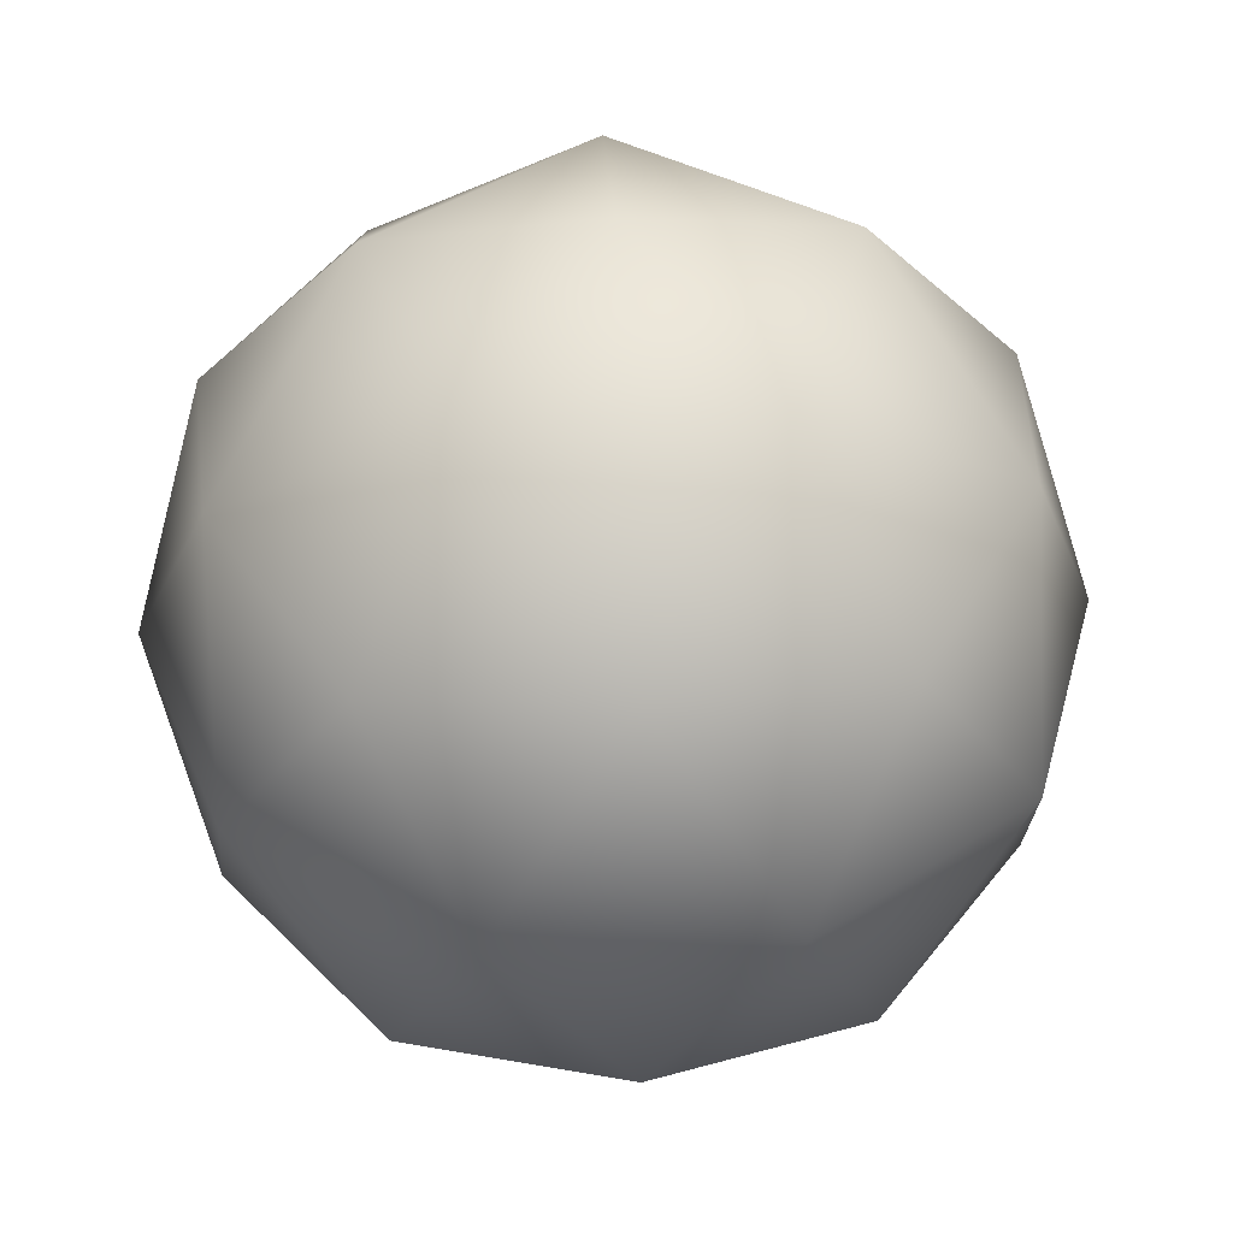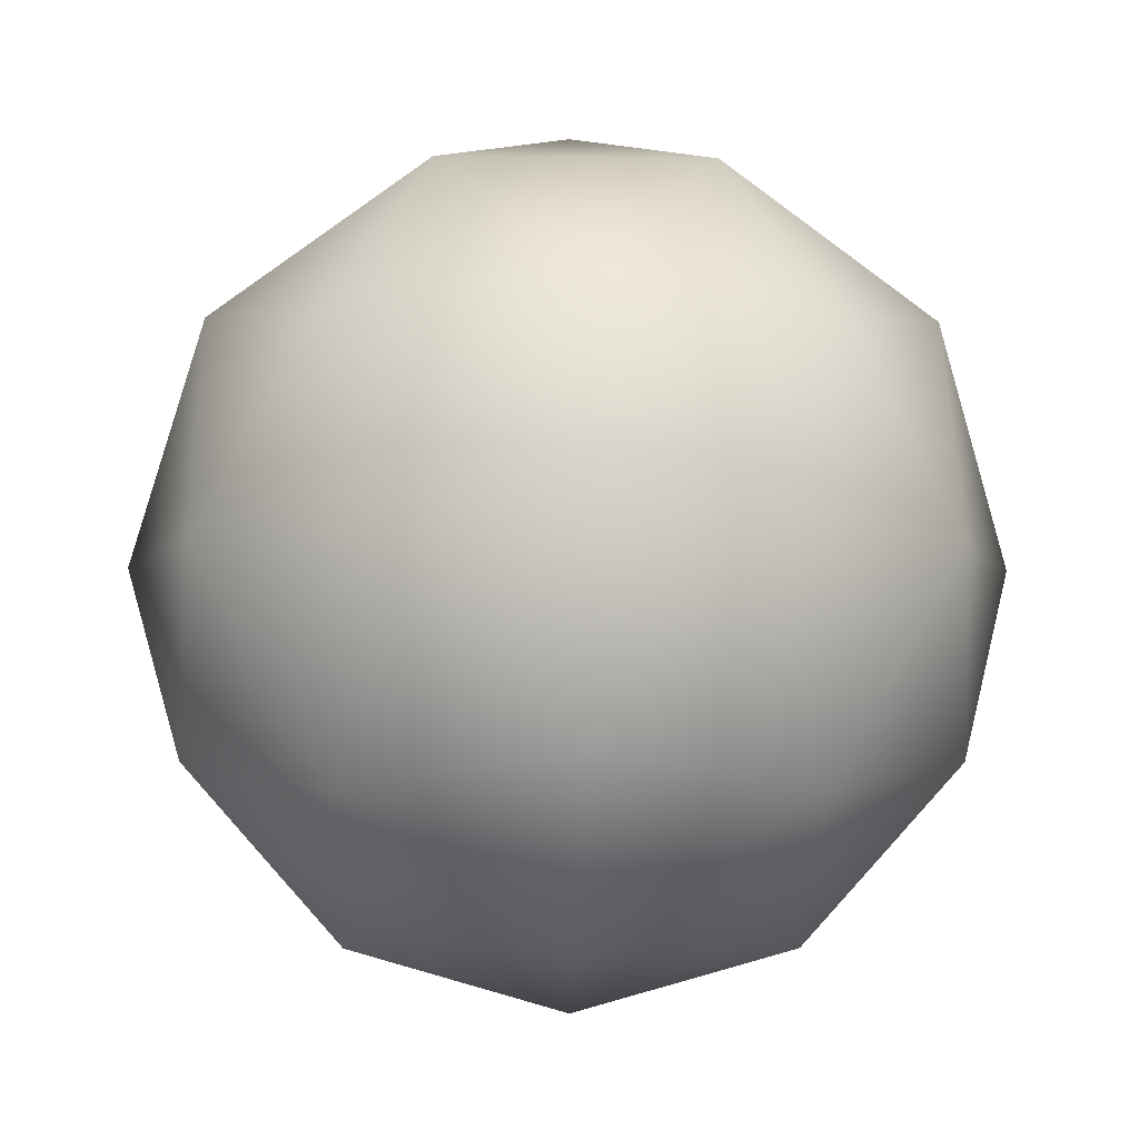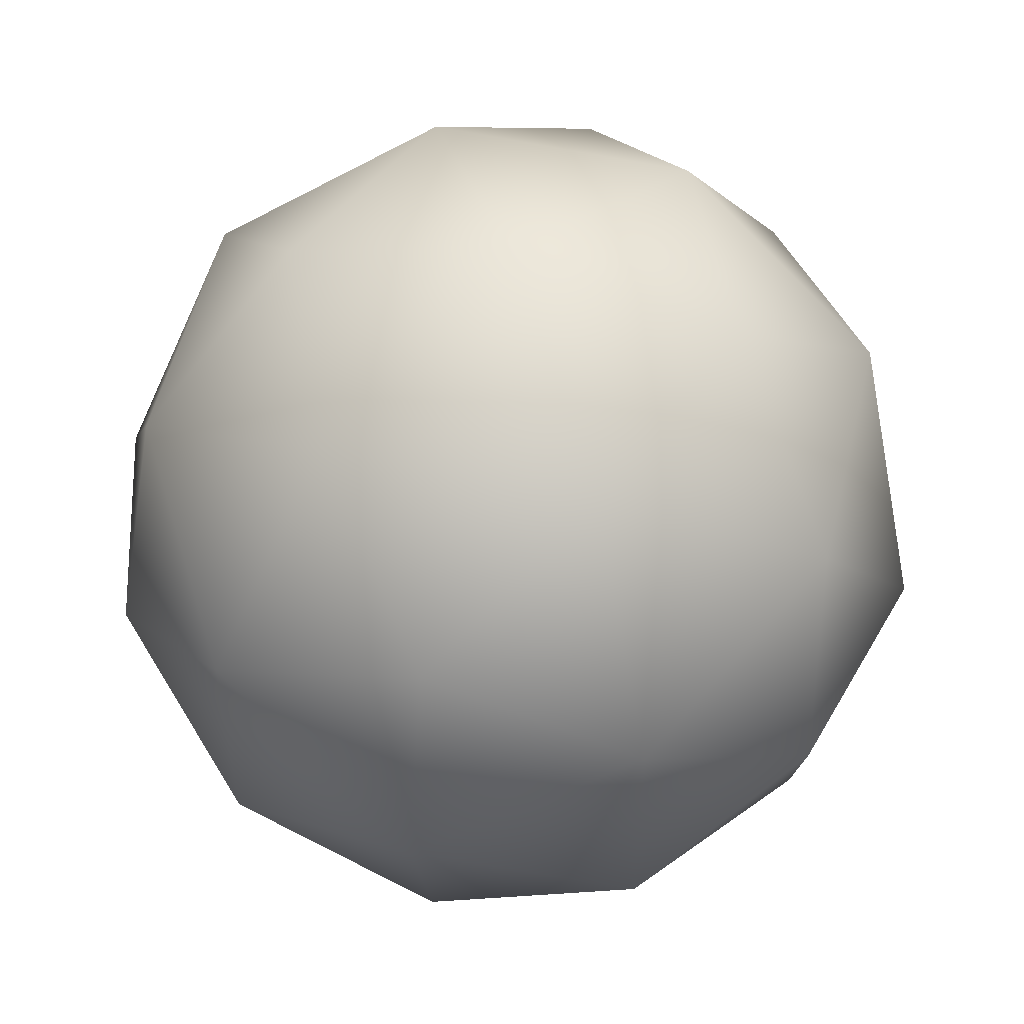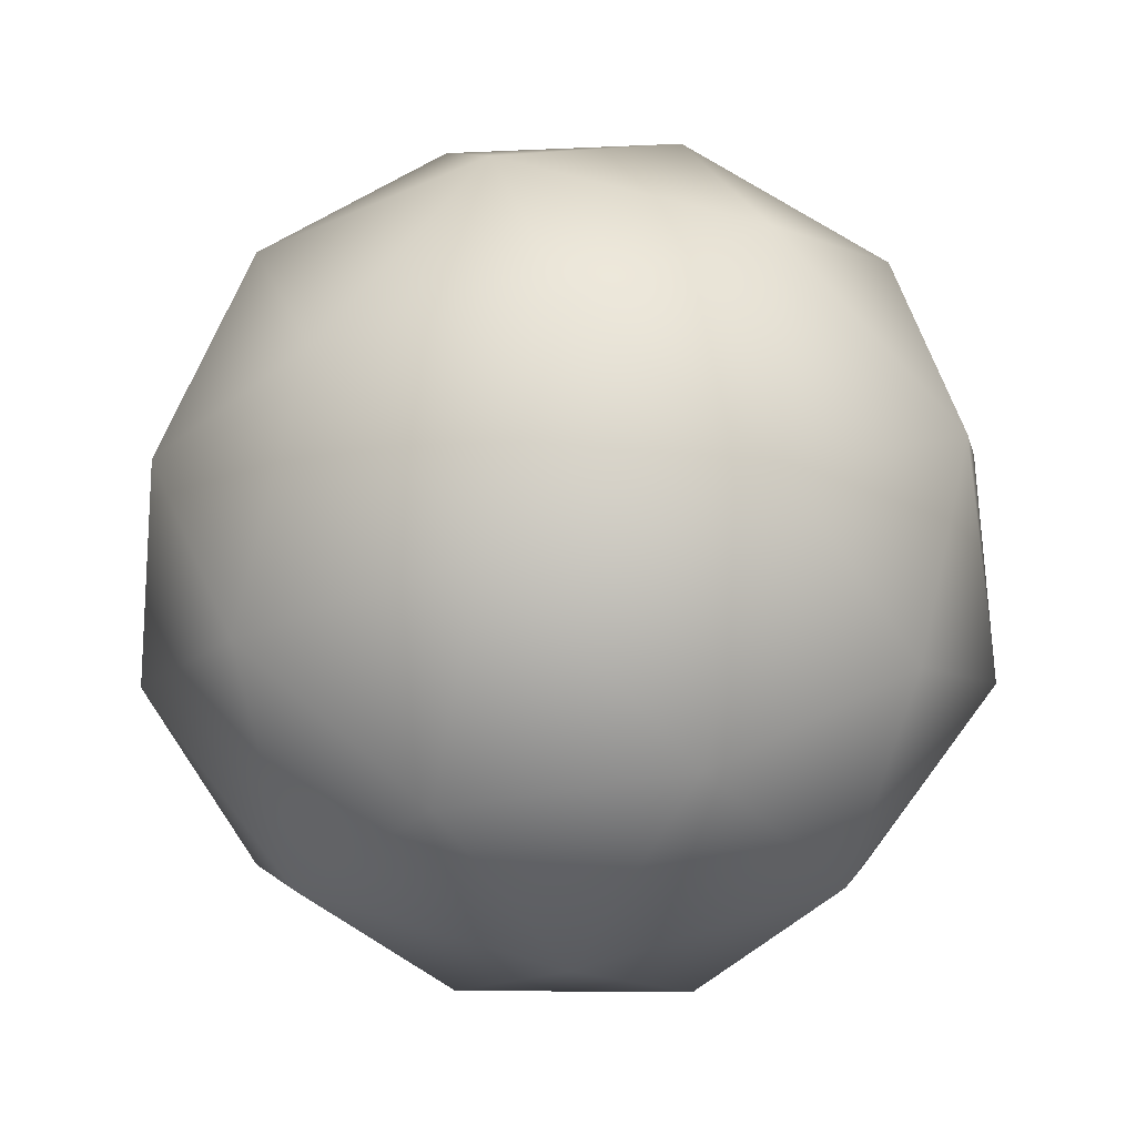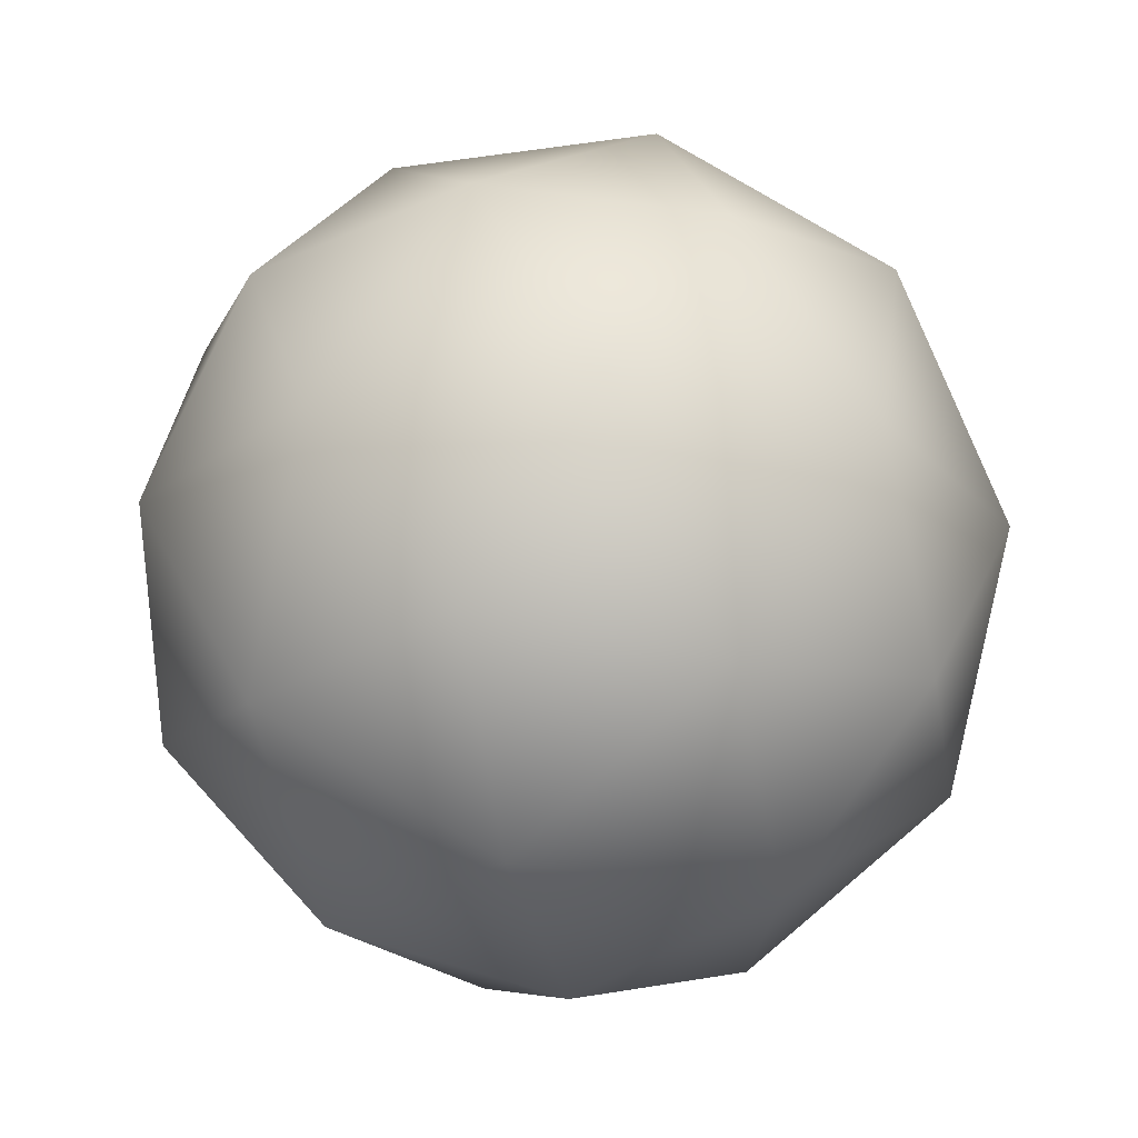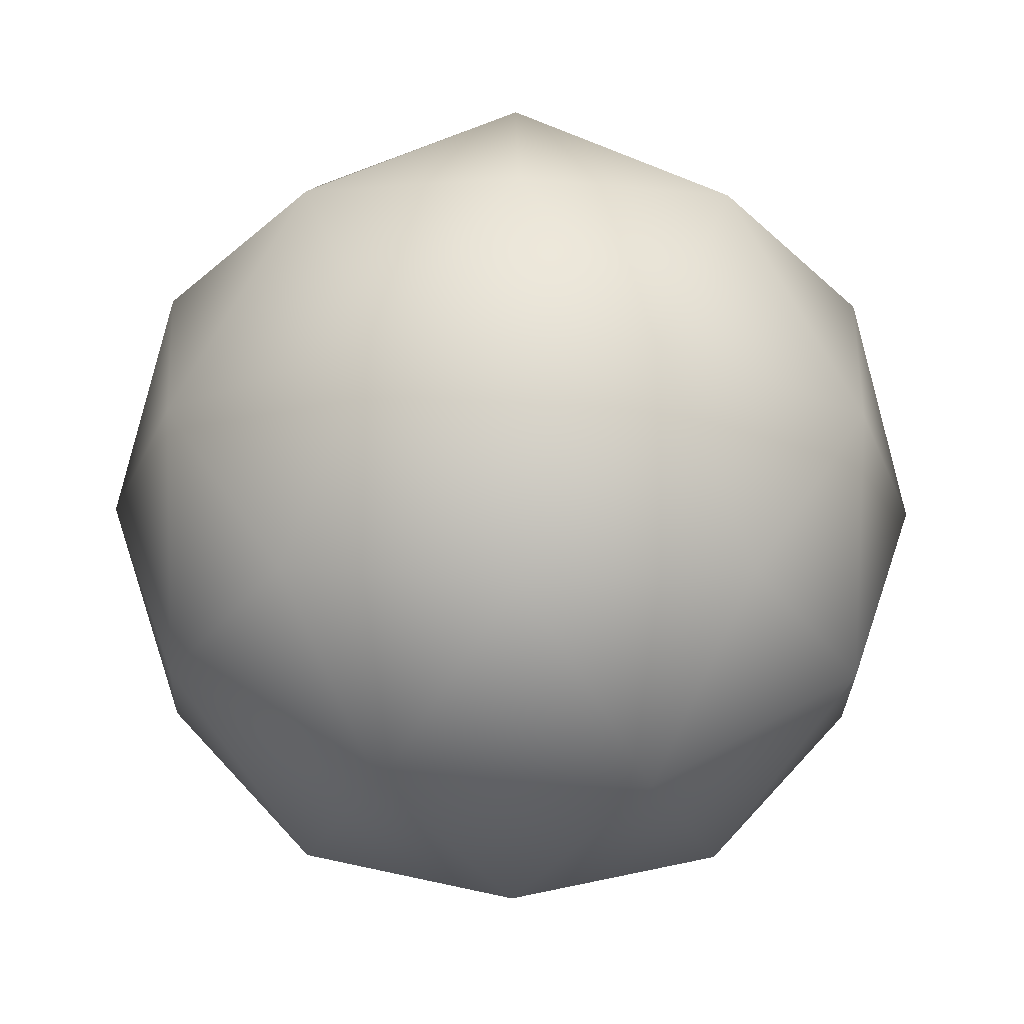
<metadata>
{"format":"obj","ext":"obj","renderer":"f3d","projection":"perspective","resolution":1024,"background":"white","views":[{"elev":40.9,"azim":122.9,"up":"+Z"},{"elev":-6.0,"azim":124.1,"up":"+Z"},{"elev":54.2,"azim":-44.7,"up":"+Y"},{"elev":57.8,"azim":179.7,"up":"+Z"},{"elev":-22.8,"azim":68.1,"up":"+Z"},{"elev":-23.1,"azim":-127.0,"up":"+Z"}]}
</metadata>
<code>
g UpButtonLight
v 0.7236 -0.5257 -0.4472
v 0.9511 -0.309 0
v 0.8506 0 -0.5257
v 0.4253 -0.309 -0.8507
v 0.2629 -0.809 -0.5257
v -0.1625 -0.5 -0.8507
v 0.4253 0.309 -0.8507
v 0.7236 0.5257 -0.4472
v 0.2629 0.809 -0.5257
v -0.1625 0.5 -0.8507
v -0 0 -1
v -0.5257 0 -0.8507
v -0.9511 0.309 0
v -0.7236 0.5257 0.4472
v -0.8506 0 0.5257
v -0.4253 0.309 0.8507
v -0.2629 0.809 0.5257
v 0.1625 0.5 0.8507
v -0.4253 -0.309 0.8507
v -0.7236 -0.5257 0.4472
v -0.2629 -0.809 0.5257
v 0.1625 -0.5 0.8507
v -0 0 1
v 0.5257 0 0.8507
v -0.5257 0 -0.8507
v -0.8944 0 -0.4472
v -0.6882 -0.5 -0.5257
v -0.1625 -0.5 -0.8507
v -0.9511 -0.309 0
v -0.9511 0.309 0
v -0.8506 0 0.5257
v -0.7236 -0.5257 0.4472
v -0.5878 -0.809 0
v -0.2629 -0.809 0.5257
v -0 -1 0
v -0.2764 -0.8506 -0.4472
v 0.2629 -0.809 -0.5257
v -0.1625 0.5 -0.8507
v -0.6882 0.5 -0.5257
v -0.5257 0 -0.8507
v -0.8944 0 -0.4472
v -0.9511 0.309 0
v -0.2764 0.8506 -0.4472
v 0.2629 0.809 -0.5257
v -0 1 0
v -0.5878 0.809 0
v -0.7236 0.5257 0.4472
v -0.2629 0.809 0.5257
v 0.9511 -0.309 0
v 0.9511 0.309 0
v 0.8506 0 -0.5257
v 0.8944 0 0.4472
v 0.7236 0.5257 -0.4472
v 0.6882 0.5 0.5257
v 0.5257 0 0.8507
v 0.1625 0.5 0.8507
v 0.5878 0.809 0
v 0.2629 0.809 -0.5257
v -0 1 0
v 0.2764 0.8506 0.4472
v -0.2629 0.809 0.5257
v -0 -1 0
v 0.5878 -0.809 0
v 0.2629 -0.809 -0.5257
v 0.7236 -0.5257 -0.4472
v 0.9511 -0.309 0
v 0.2764 -0.8506 0.4472
v -0.2629 -0.809 0.5257
v 0.1625 -0.5 0.8507
v 0.6882 -0.5 0.5257
v 0.8944 0 0.4472
v 0.5257 0 0.8507
g UpButtonLight_0
f 3 2 1
f 4 3 1
f 1 5 4
f 4 5 6
f 4 7 3
f 7 8 3
f 9 8 7
f 10 9 7
f 4 6 11
f 11 7 4
f 10 7 11
f 6 12 11
f 12 10 11
f 15 14 13
f 15 16 14
f 14 16 17
f 17 16 18
f 15 19 16
f 20 19 15
f 21 19 20
f 21 22 19
f 16 23 18
f 19 23 16
f 22 23 19
f 18 23 24
f 24 23 22
f 27 26 25
f 28 27 25
f 27 29 26
f 29 30 26
f 29 31 30
f 32 31 29
f 33 32 29
f 27 33 29
f 34 32 33
f 35 34 33
f 36 27 28
f 36 33 27
f 35 33 36
f 37 36 28
f 37 35 36
f 40 39 38
f 41 39 40
f 41 42 39
f 39 43 38
f 43 44 38
f 43 45 44
f 39 42 46
f 39 46 43
f 46 45 43
f 42 47 46
f 46 48 45
f 47 48 46
f 51 50 49
f 50 52 49
f 53 50 51
f 54 52 50
f 54 55 52
f 54 56 55
f 57 50 53
f 57 54 50
f 58 57 53
f 58 59 57
f 60 56 54
f 60 54 57
f 59 60 57
f 61 56 60
f 61 60 59
f 64 63 62
f 65 63 64
f 66 63 65
f 63 67 62
f 67 68 62
f 67 69 68
f 66 70 63
f 70 67 63
f 70 69 67
f 71 70 66
f 70 72 69
f 71 72 70

</code>
